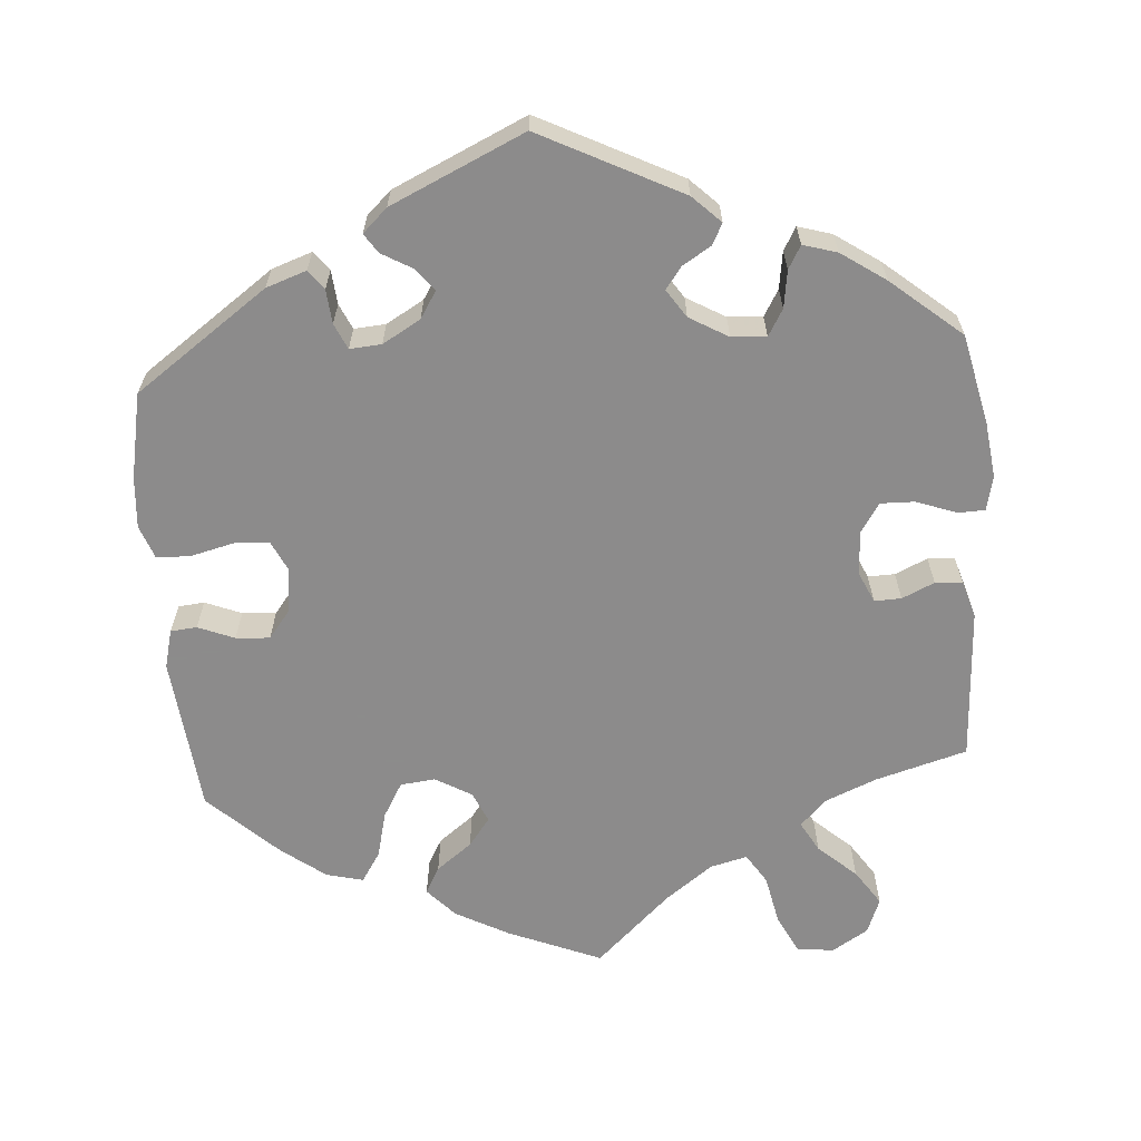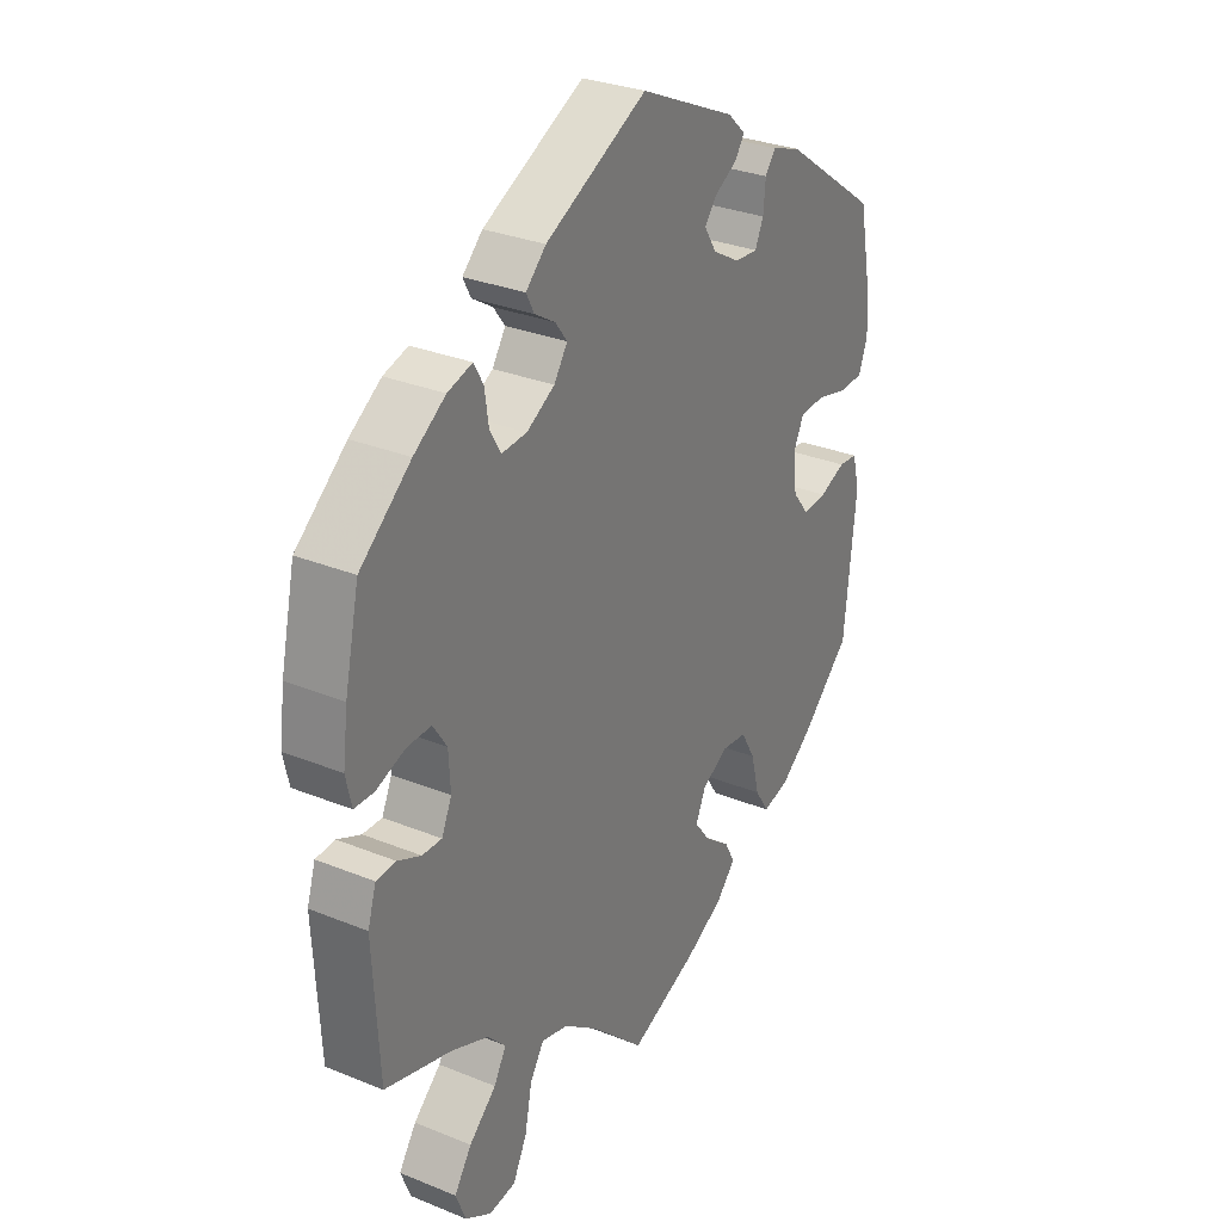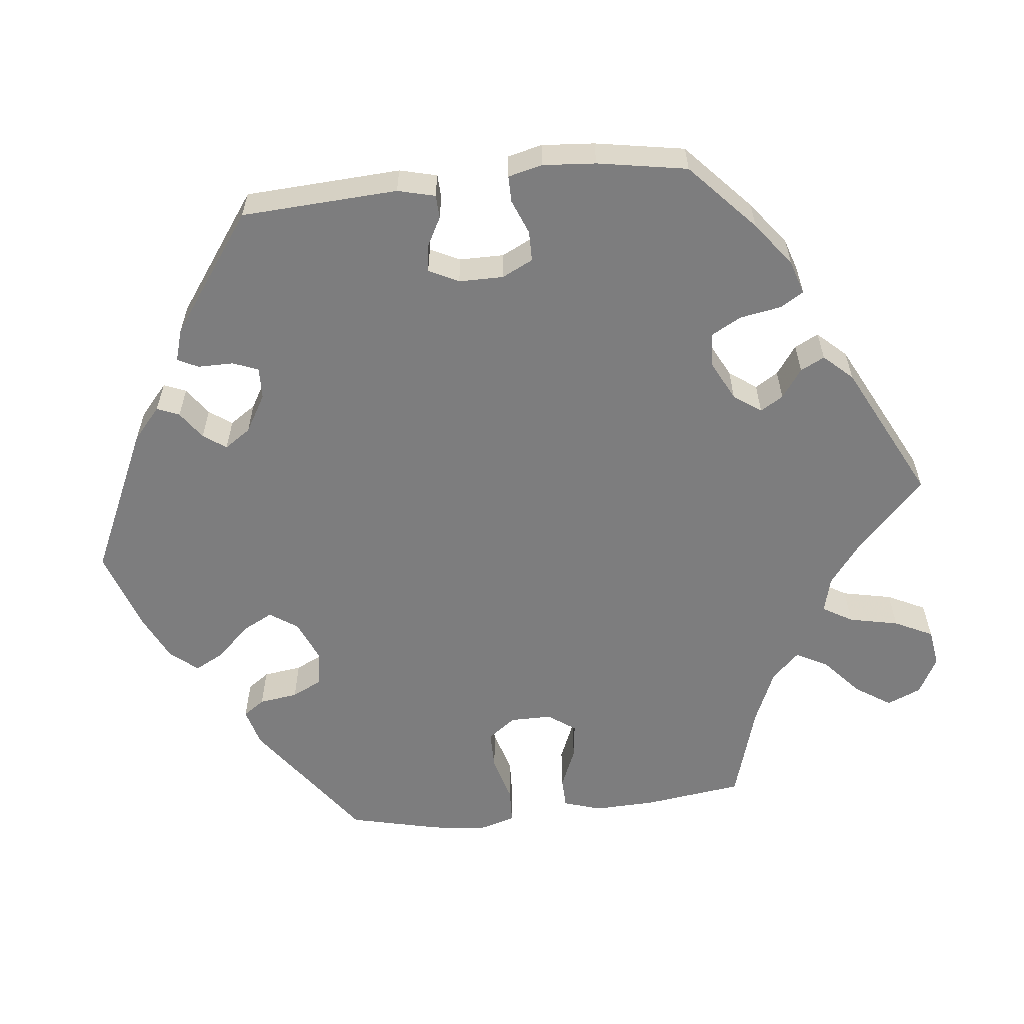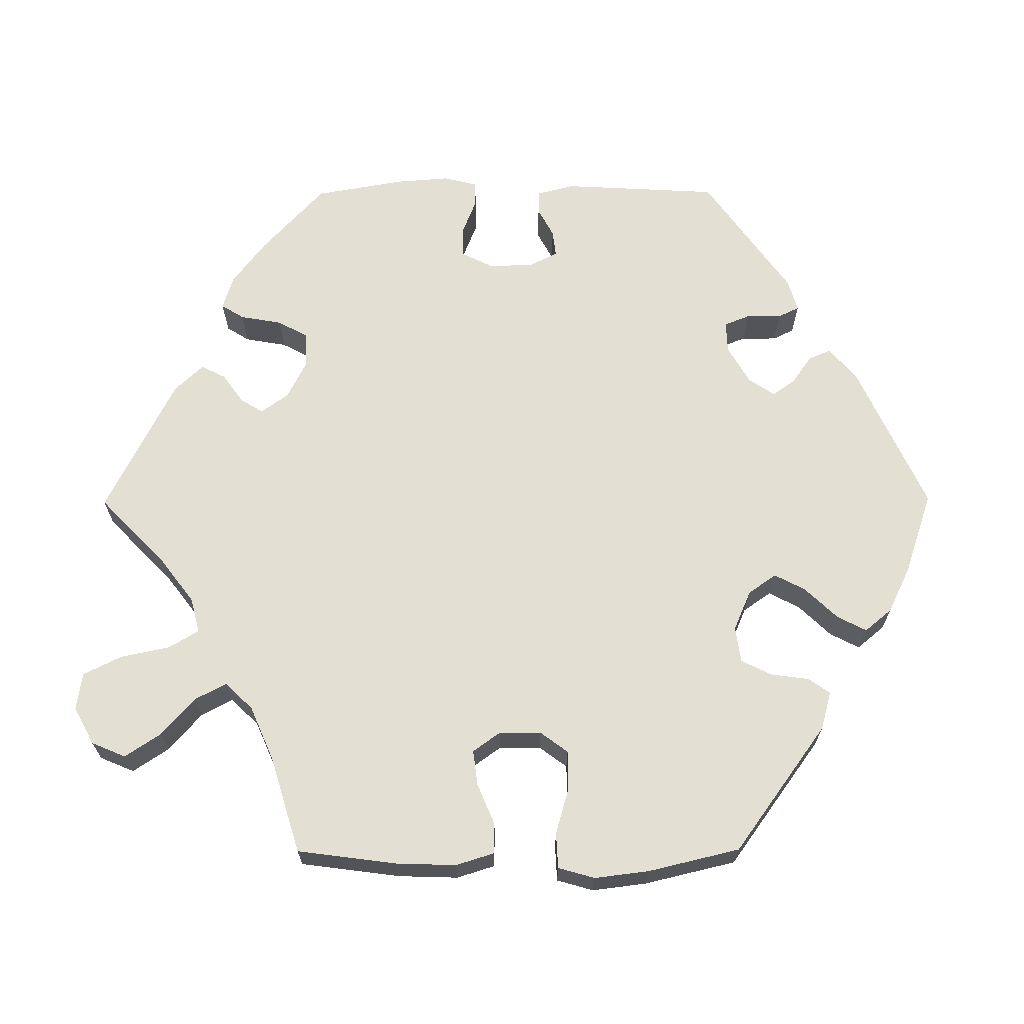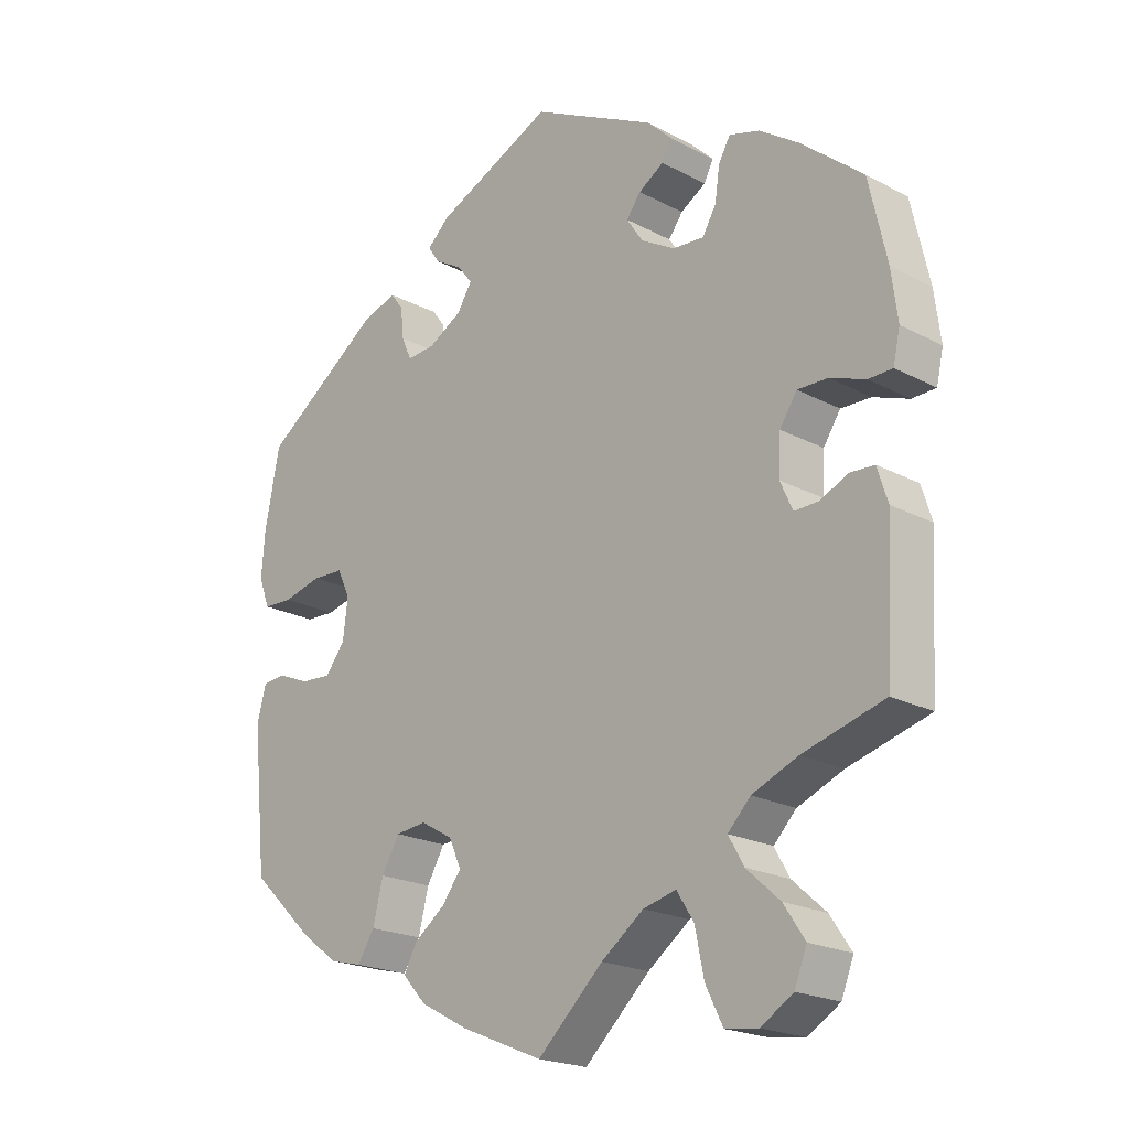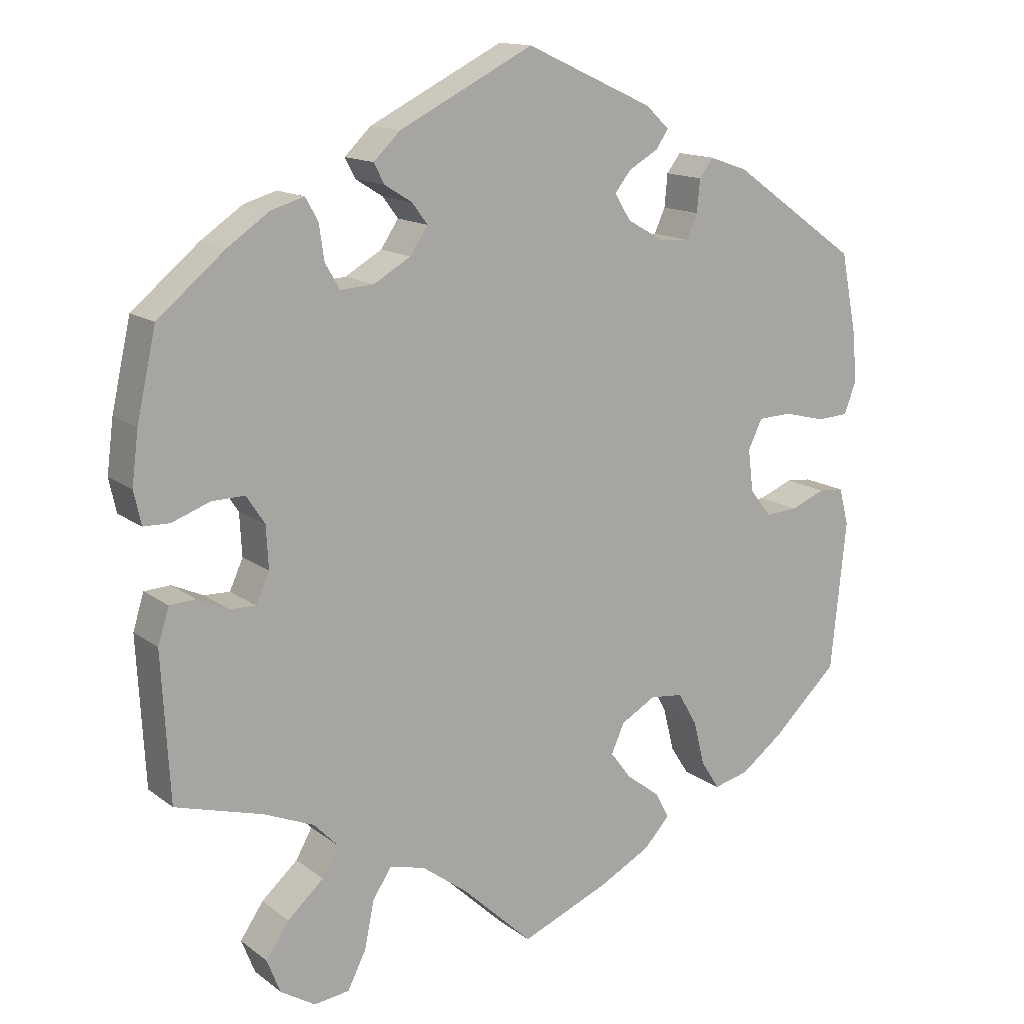
<metadata>
{"format":"obj","ext":"obj","renderer":"f3d","projection":"perspective","resolution":1024,"background":"white","views":[{"elev":-64.0,"azim":4.3,"up":"+Y"},{"elev":30.1,"azim":120.6,"up":"+Z"},{"elev":-59.2,"azim":36.3,"up":"+Y"},{"elev":67.0,"azim":-150.3,"up":"+Y"},{"elev":-20.8,"azim":46.3,"up":"+Z"},{"elev":14.2,"azim":147.4,"up":"+Z"}]}
</metadata>
<code>
v 0.381 0.07 -0.323
v 0.314 0.07 -0.351
v 0.281 0.07 -0.385
v 0.303 0.07 -0.424
v 0.352 0.07 -0.468
v 0.383 0.07 -0.514
v 0.365 0.07 -0.56
v 0.318 0.07 -0.589
v 0.27 0.07 -0.583
v 0.245 0.07 -0.533
v 0.232 0.07 -0.469
v 0.207 0.07 -0.43
v 0.159 0.07 -0.442
v 0.097 0.07 -0.488
v 0.001 0.07 -0.578
v -0.12 0.07 -0.528
v -0.189 0.07 -0.491
v -0.224 0.07 -0.453
v -0.205 0.07 -0.418
v -0.159 0.07 -0.383
v -0.131 0.07 -0.346
v -0.149 0.07 -0.306
v -0.196 0.07 -0.279
v -0.241 0.07 -0.284
v -0.267 0.07 -0.329
v -0.282 0.07 -0.389
v -0.307 0.07 -0.428
v -0.355 0.07 -0.416
v -0.412 0.07 -0.373
v -0.501 0.07 -0.289
v -0.522 0.07 -0.086
v -0.509 0.07 -0.036
v -0.475 0.07 -0.033
v -0.428 0.07 -0.052
v -0.384 0.07 -0.055
v -0.355 0.07 -0.018
v -0.348 0.07 0.039
v -0.367 0.07 0.079
v -0.412 0.07 0.081
v -0.469 0.07 0.067
v -0.512 0.07 0.069
v -0.528 0.07 0.112
v -0.523 0.07 0.178
v -0.501 0.07 0.289
v -0.329 0.07 0.411
v -0.277 0.07 0.429
v -0.258 0.07 0.404
v -0.254 0.07 0.36
v -0.239 0.07 0.327
v -0.198 0.07 0.33
v -0.149 0.07 0.358
v -0.127 0.07 0.393
v -0.149 0.07 0.421
v -0.189 0.07 0.444
v -0.206 0.07 0.469
v -0.174 0.07 0.499
v -0.001 0.07 0.578
v 0.181 0.07 0.486
v 0.217 0.07 0.451
v 0.203 0.07 0.424
v 0.166 0.07 0.401
v 0.145 0.07 0.373
v 0.169 0.07 0.337
v 0.219 0.07 0.308
v 0.264 0.07 0.305
v 0.284 0.07 0.339
v 0.291 0.07 0.387
v 0.308 0.07 0.417
v 0.352 0.07 0.404
v 0.409 0.07 0.365
v 0.5 0.07 0.289
v 0.526 0.07 0.172
v 0.535 0.07 0.101
v 0.525 0.07 0.056
v 0.49 0.07 0.055
v 0.438 0.07 0.074
v 0.394 0.07 0.075
v 0.369 0.07 0.037
v 0.366 0.07 -0.02
v 0.384 0.07 -0.06
v 0.419 0.07 -0.059
v 0.461 0.07 -0.04
v 0.496 0.07 -0.042
v 0.511 0.07 -0.09
v 0.5 0.07 -0.289
v 0.381 0 -0.323
v 0.314 0 -0.351
v 0.281 0 -0.385
v 0.303 0 -0.424
v 0.352 0 -0.468
v 0.383 0 -0.514
v 0.365 0 -0.56
v 0.318 0 -0.589
v 0.27 0 -0.583
v 0.245 0 -0.533
v 0.232 0 -0.469
v 0.207 0 -0.43
v 0.159 0 -0.442
v 0.097 0 -0.488
v 0.001 0 -0.578
v -0.12 0 -0.528
v -0.189 0 -0.491
v -0.224 0 -0.453
v -0.205 0 -0.418
v -0.159 0 -0.383
v -0.131 0 -0.346
v -0.149 0 -0.306
v -0.196 0 -0.279
v -0.241 0 -0.284
v -0.267 0 -0.329
v -0.282 0 -0.389
v -0.307 0 -0.428
v -0.355 0 -0.416
v -0.412 0 -0.373
v -0.501 0 -0.289
v -0.522 0 -0.086
v -0.509 0 -0.036
v -0.475 0 -0.033
v -0.428 0 -0.052
v -0.384 0 -0.055
v -0.355 0 -0.018
v -0.348 0 0.039
v -0.367 0 0.079
v -0.412 0 0.081
v -0.469 0 0.067
v -0.512 0 0.069
v -0.528 0 0.112
v -0.523 0 0.178
v -0.501 0 0.289
v -0.329 0 0.411
v -0.277 0 0.429
v -0.258 0 0.404
v -0.254 0 0.36
v -0.239 0 0.327
v -0.198 0 0.33
v -0.149 0 0.358
v -0.127 0 0.393
v -0.149 0 0.421
v -0.189 0 0.444
v -0.206 0 0.469
v -0.174 0 0.499
v -0.001 0 0.578
v 0.181 0 0.486
v 0.217 0 0.451
v 0.203 0 0.424
v 0.166 0 0.401
v 0.145 0 0.373
v 0.169 0 0.337
v 0.219 0 0.308
v 0.264 0 0.305
v 0.284 0 0.339
v 0.291 0 0.387
v 0.308 0 0.417
v 0.352 0 0.404
v 0.409 0 0.365
v 0.5 0 0.289
v 0.526 0 0.172
v 0.535 0 0.101
v 0.525 0 0.056
v 0.49 0 0.055
v 0.438 0 0.074
v 0.394 0 0.075
v 0.369 0 0.037
v 0.366 0 -0.02
v 0.384 0 -0.06
v 0.419 0 -0.059
v 0.461 0 -0.04
v 0.496 0 -0.042
v 0.511 0 -0.09
v 0.5 0 -0.289
f 84 85 1
f 81 82 83 84
f 80 81 84 1
f 79 80 1 2
f 78 79 2 3
f 73 74 75 76
f 73 76 77
f 72 73 77
f 71 72 77
f 70 71 77 78
f 66 67 68 69
f 65 66 69 70
f 58 59 60 61
f 58 61 62
f 57 58 62
f 56 57 62 63
f 53 54 55 56
f 52 53 56 63
f 45 46 47 48
f 45 48 49
f 44 45 49
f 43 44 49 50
f 39 40 41 42
f 38 39 42 43
f 31 32 33 34
f 31 34 35
f 30 31 35
f 29 30 35 36
f 25 26 27 28
f 24 25 28 29
f 17 18 19 20
f 17 20 21
f 14 15 16 17
f 13 14 17 21
f 12 13 21 22
f 8 9 10 11
f 8 11 12
f 7 8 12
f 4 5 6 7
f 3 4 7 12
f 65 70 78 3
f 51 52 63 64
f 50 51 64
f 38 43 50 64
f 37 38 64 65
f 36 37 65 3
f 24 29 36
f 23 24 36
f 22 23 36
f 3 12 22 36
f 86 170 169
f 169 168 167 166
f 86 169 166 165
f 87 86 165 164
f 88 87 164 163
f 161 160 159 158
f 162 161 158
f 162 158 157
f 162 157 156
f 163 162 156 155
f 154 153 152 151
f 155 154 151 150
f 146 145 144 143
f 147 146 143
f 147 143 142
f 148 147 142 141
f 141 140 139 138
f 148 141 138 137
f 133 132 131 130
f 134 133 130
f 134 130 129
f 135 134 129 128
f 127 126 125 124
f 128 127 124 123
f 119 118 117 116
f 120 119 116
f 120 116 115
f 121 120 115 114
f 113 112 111 110
f 114 113 110 109
f 105 104 103 102
f 106 105 102
f 102 101 100 99
f 106 102 99 98
f 107 106 98 97
f 96 95 94 93
f 97 96 93
f 97 93 92
f 92 91 90 89
f 97 92 89 88
f 88 163 155 150
f 149 148 137 136
f 149 136 135
f 149 135 128 123
f 150 149 123 122
f 88 150 122 121
f 121 114 109
f 121 109 108
f 121 108 107
f 121 107 97 88
f 1 86 87 2
f 2 87 88 3
f 3 88 89 4
f 4 89 90 5
f 5 90 91 6
f 6 91 92 7
f 7 92 93 8
f 8 93 94 9
f 9 94 95 10
f 10 95 96 11
f 11 96 97 12
f 12 97 98 13
f 13 98 99 14
f 14 99 100 15
f 15 100 101 16
f 16 101 102 17
f 17 102 103 18
f 18 103 104 19
f 19 104 105 20
f 20 105 106 21
f 21 106 107 22
f 22 107 108 23
f 23 108 109 24
f 24 109 110 25
f 25 110 111 26
f 26 111 112 27
f 27 112 113 28
f 28 113 114 29
f 29 114 115 30
f 30 115 116 31
f 31 116 117 32
f 32 117 118 33
f 33 118 119 34
f 34 119 120 35
f 35 120 121 36
f 36 121 122 37
f 37 122 123 38
f 38 123 124 39
f 39 124 125 40
f 40 125 126 41
f 41 126 127 42
f 42 127 128 43
f 43 128 129 44
f 44 129 130 45
f 45 130 131 46
f 46 131 132 47
f 47 132 133 48
f 48 133 134 49
f 49 134 135 50
f 50 135 136 51
f 51 136 137 52
f 52 137 138 53
f 53 138 139 54
f 54 139 140 55
f 55 140 141 56
f 56 141 142 57
f 57 142 143 58
f 58 143 144 59
f 59 144 145 60
f 60 145 146 61
f 61 146 147 62
f 62 147 148 63
f 63 148 149 64
f 64 149 150 65
f 65 150 151 66
f 66 151 152 67
f 67 152 153 68
f 68 153 154 69
f 69 154 155 70
f 70 155 156 71
f 71 156 157 72
f 72 157 158 73
f 73 158 159 74
f 74 159 160 75
f 75 160 161 76
f 76 161 162 77
f 77 162 163 78
f 78 163 164 79
f 79 164 165 80
f 80 165 166 81
f 81 166 167 82
f 82 167 168 83
f 83 168 169 84
f 84 169 170 85
f 85 170 86 1

</code>
